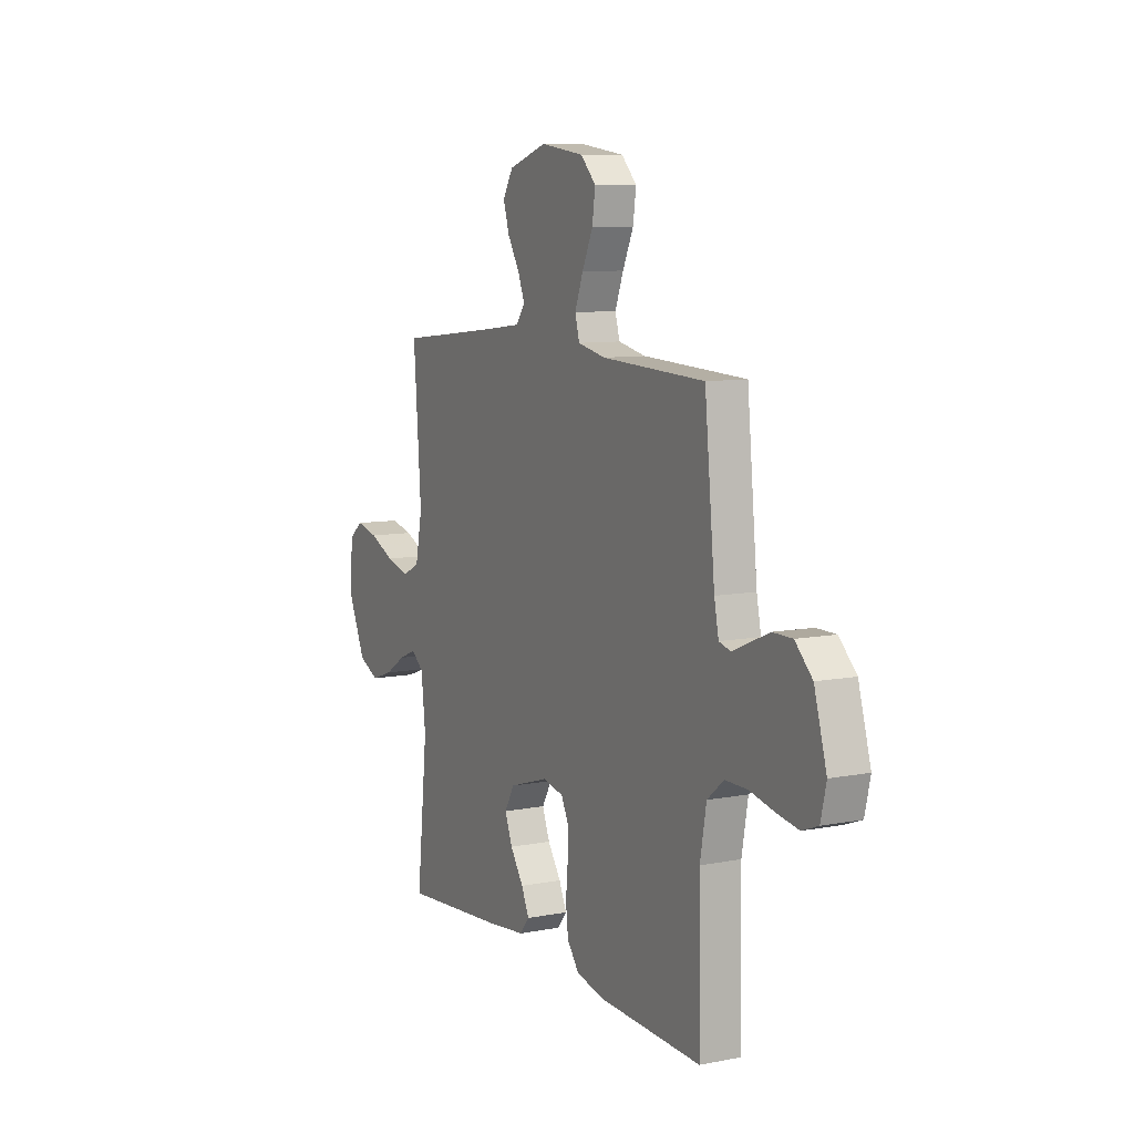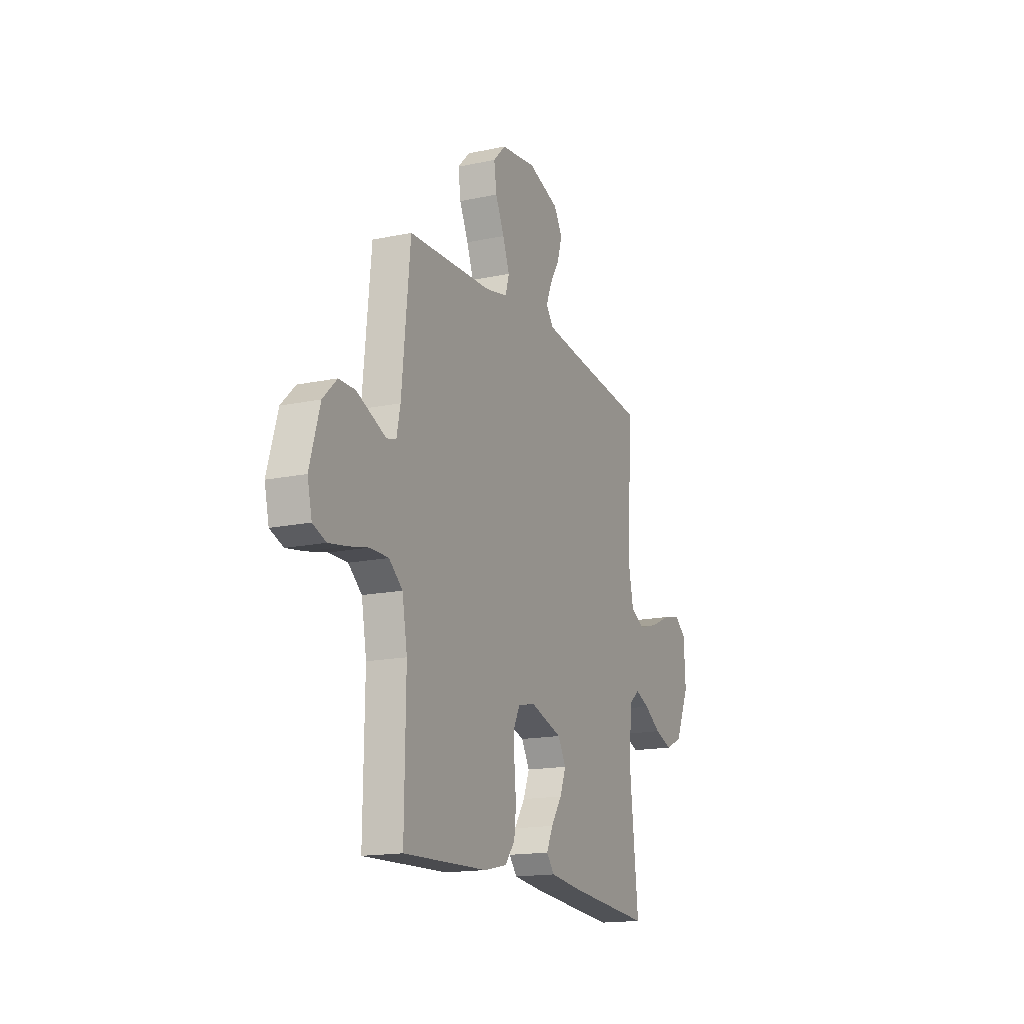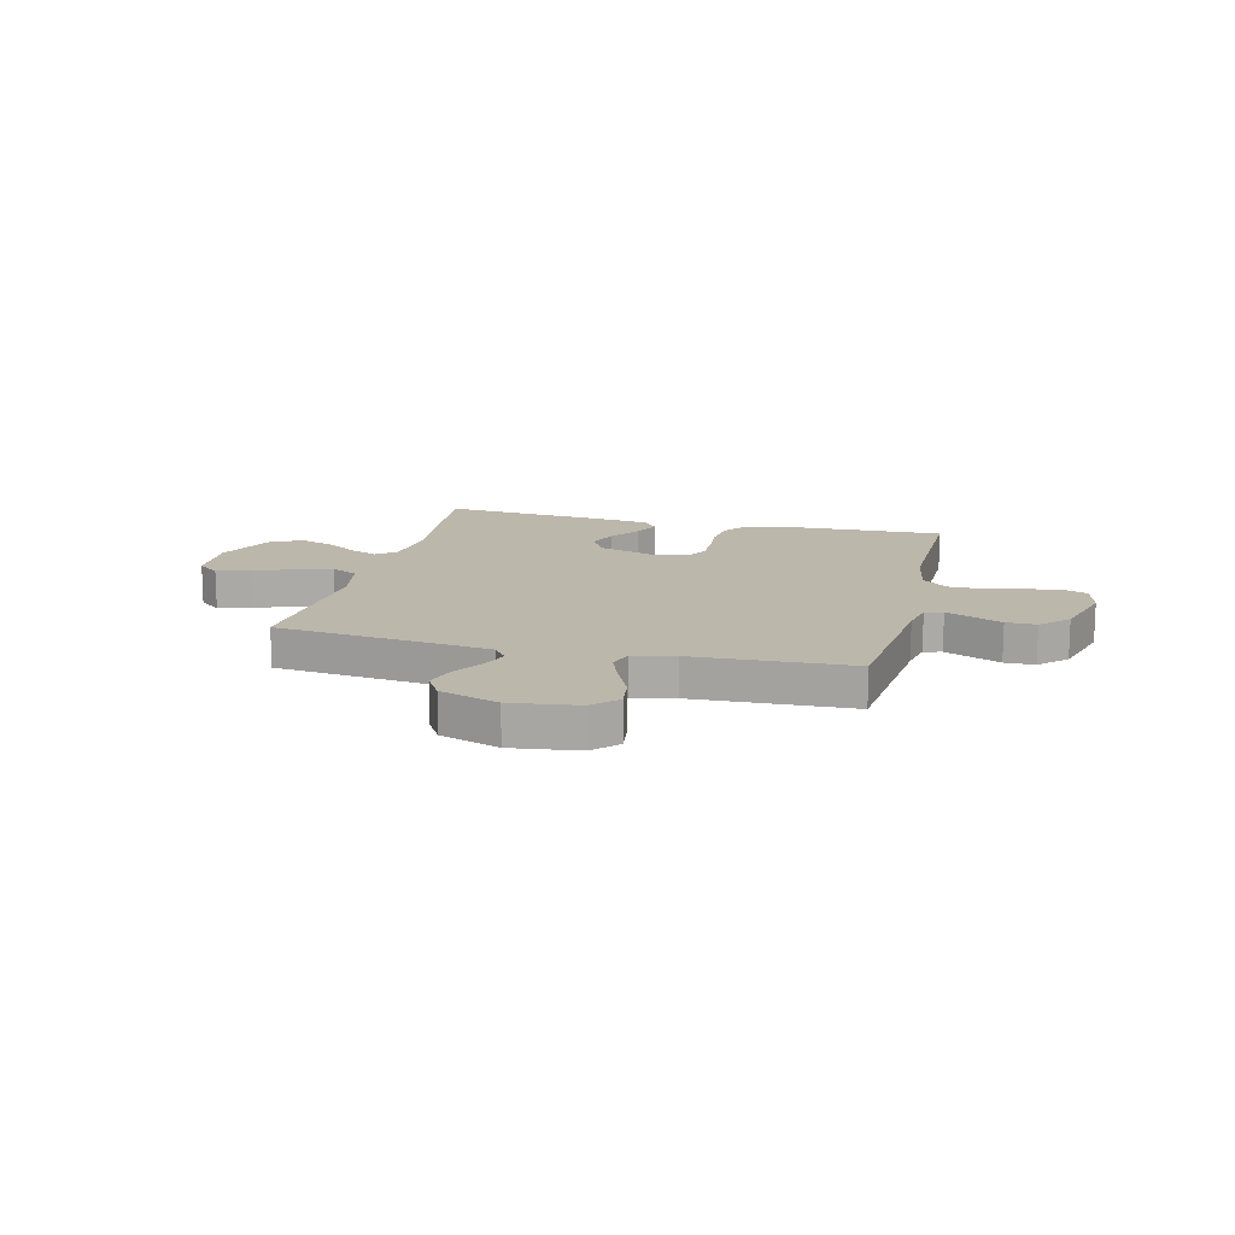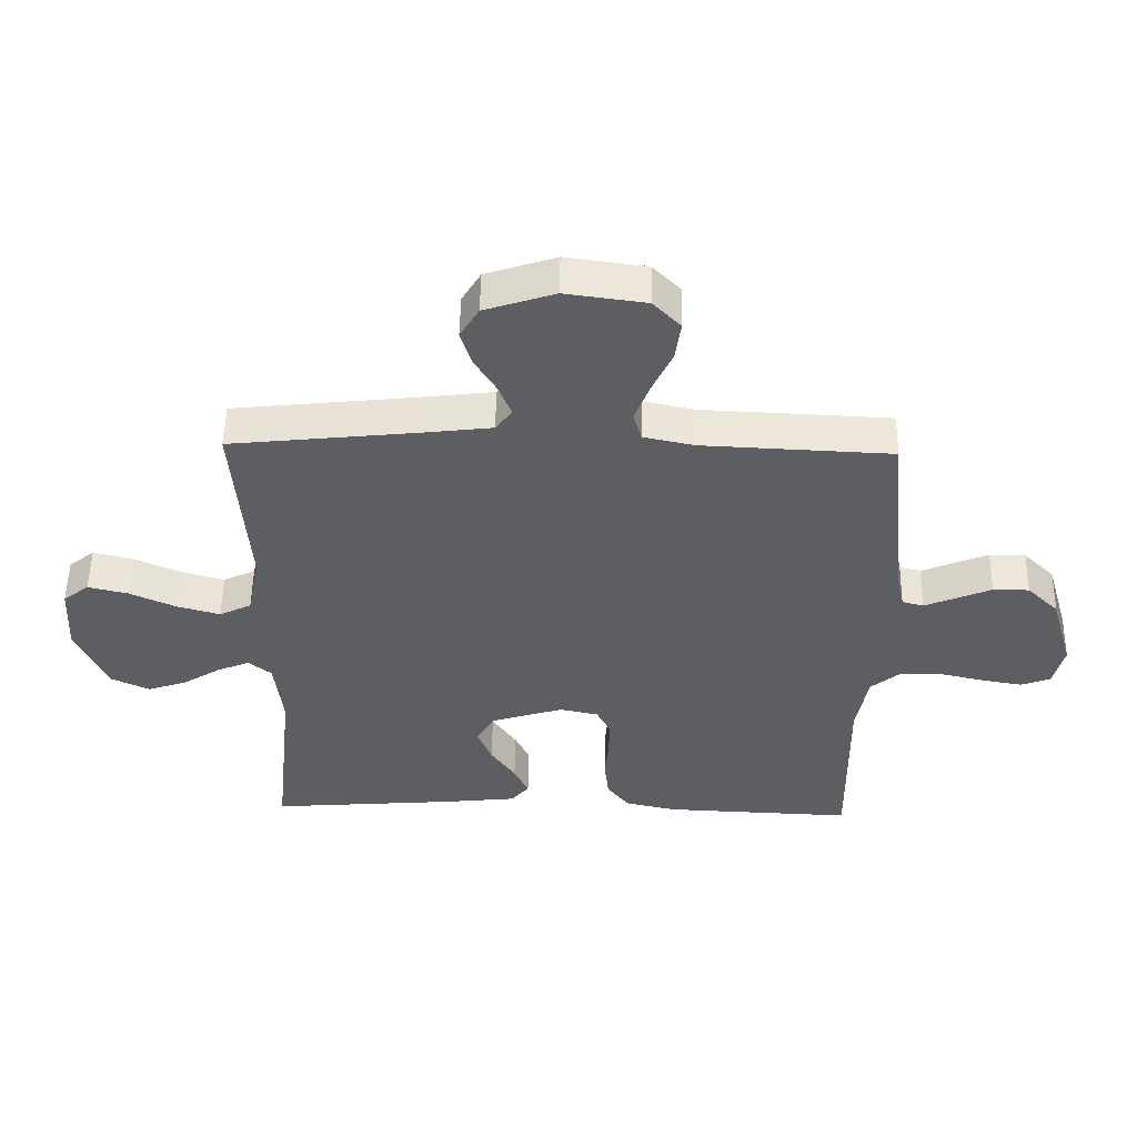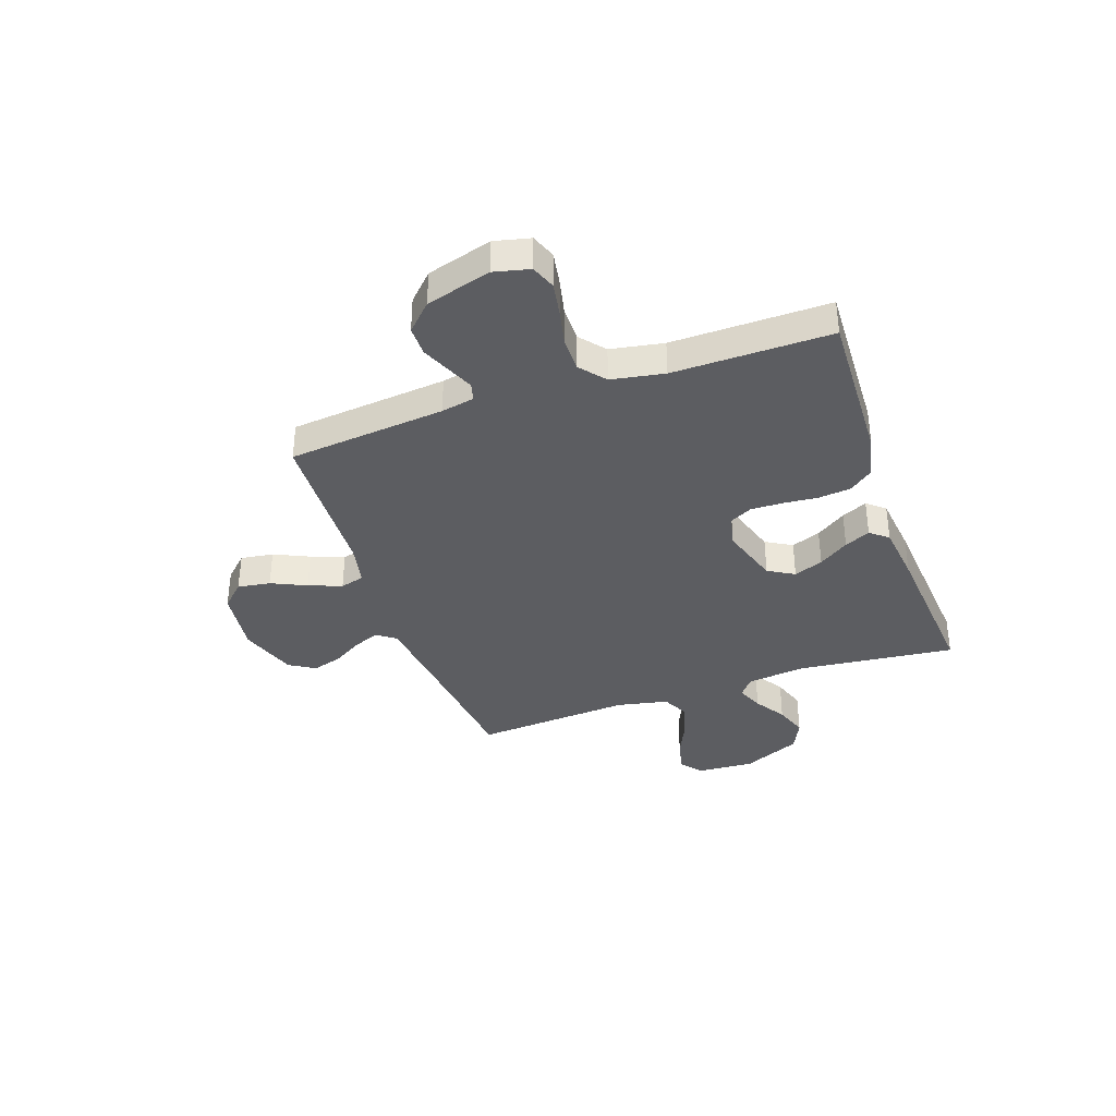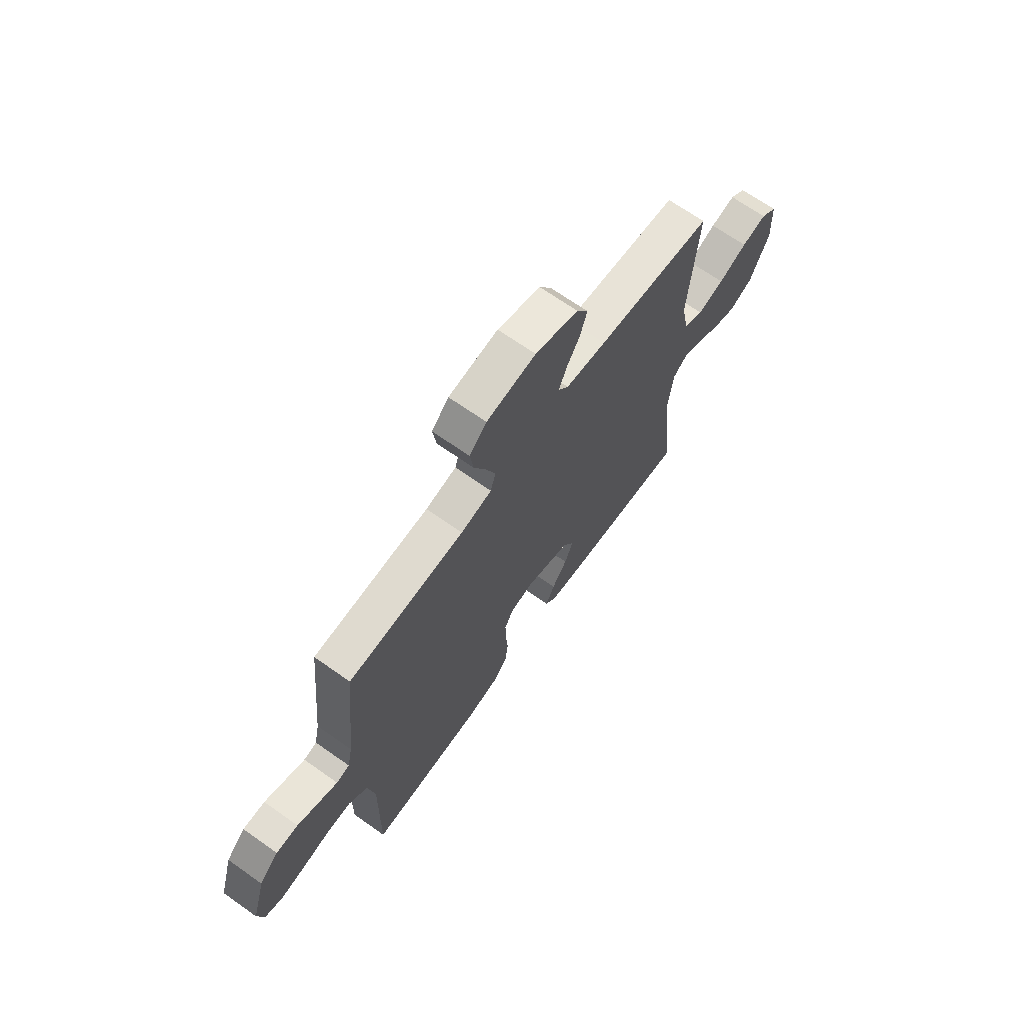
<metadata>
{"format":"obj","ext":"obj","renderer":"f3d","projection":"perspective","resolution":1024,"background":"white","views":[{"elev":9.0,"azim":62.6,"up":"+Z"},{"elev":-16.3,"azim":113.5,"up":"+Z"},{"elev":14.4,"azim":14.0,"up":"+Y"},{"elev":52.4,"azim":1.1,"up":"+Z"},{"elev":-36.5,"azim":109.1,"up":"+Y"},{"elev":68.3,"azim":125.3,"up":"+Z"}]}
</metadata>
<code>
v -0.5 0.07 0.5
v -0.2 0.07 0.533
v -0.095 0.07 0.546
v -0.069 0.07 0.581
v -0.089 0.07 0.631
v -0.123 0.07 0.687
v -0.141 0.07 0.744
v -0.111 0.07 0.794
v 0 0.07 0.831
v 0.127 0.07 0.814
v 0.171 0.07 0.769
v 0.162 0.07 0.706
v 0.131 0.07 0.639
v 0.107 0.07 0.576
v 0.12 0.07 0.53
v 0.2 0.07 0.513
v 0.5 0.07 0.5
v 0.53 0.07 0.2
v 0.543 0.07 0.137
v 0.577 0.07 0.128
v 0.626 0.07 0.149
v 0.682 0.07 0.173
v 0.739 0.07 0.173
v 0.789 0.07 0.124
v 0.825 0.07 0
v 0.809 0.07 -0.068
v 0.762 0.07 -0.086
v 0.698 0.07 -0.075
v 0.627 0.07 -0.059
v 0.562 0.07 -0.059
v 0.514 0.07 -0.099
v 0.496 0.07 -0.2
v 0.5 0.07 -0.5
v 0.2 0.07 -0.489
v 0.118 0.07 -0.471
v 0.083 0.07 -0.426
v 0.076 0.07 -0.364
v 0.082 0.07 -0.297
v 0.083 0.07 -0.236
v 0.061 0.07 -0.193
v 0 0.07 -0.18
v -0.114 0.07 -0.216
v -0.143 0.07 -0.266
v -0.121 0.07 -0.322
v -0.082 0.07 -0.379
v -0.059 0.07 -0.428
v -0.087 0.07 -0.462
v -0.2 0.07 -0.475
v -0.5 0.07 -0.5
v -0.468 0.07 -0.2
v -0.481 0.07 -0.087
v -0.517 0.07 -0.058
v -0.568 0.07 -0.079
v -0.628 0.07 -0.117
v -0.691 0.07 -0.139
v -0.751 0.07 -0.111
v -0.801 0.07 0
v -0.795 0.07 0.111
v -0.754 0.07 0.143
v -0.69 0.07 0.128
v -0.617 0.07 0.095
v -0.549 0.07 0.076
v -0.498 0.07 0.101
v -0.478 0.07 0.2
v -0.5 0 0.5
v -0.2 0 0.533
v -0.095 0 0.546
v -0.069 0 0.581
v -0.089 0 0.631
v -0.123 0 0.687
v -0.141 0 0.744
v -0.111 0 0.794
v 0 0 0.831
v 0.127 0 0.814
v 0.171 0 0.769
v 0.162 0 0.706
v 0.131 0 0.639
v 0.107 0 0.576
v 0.12 0 0.53
v 0.2 0 0.513
v 0.5 0 0.5
v 0.53 0 0.2
v 0.543 0 0.137
v 0.577 0 0.128
v 0.626 0 0.149
v 0.682 0 0.173
v 0.739 0 0.173
v 0.789 0 0.124
v 0.825 0 0
v 0.809 0 -0.068
v 0.762 0 -0.086
v 0.698 0 -0.075
v 0.627 0 -0.059
v 0.562 0 -0.059
v 0.514 0 -0.099
v 0.496 0 -0.2
v 0.5 0 -0.5
v 0.2 0 -0.489
v 0.118 0 -0.471
v 0.083 0 -0.426
v 0.076 0 -0.364
v 0.082 0 -0.297
v 0.083 0 -0.236
v 0.061 0 -0.193
v 0 0 -0.18
v -0.114 0 -0.216
v -0.143 0 -0.266
v -0.121 0 -0.322
v -0.082 0 -0.379
v -0.059 0 -0.428
v -0.087 0 -0.462
v -0.2 0 -0.475
v -0.5 0 -0.5
v -0.468 0 -0.2
v -0.481 0 -0.087
v -0.517 0 -0.058
v -0.568 0 -0.079
v -0.628 0 -0.117
v -0.691 0 -0.139
v -0.751 0 -0.111
v -0.801 0 0
v -0.795 0 0.111
v -0.754 0 0.143
v -0.69 0 0.128
v -0.617 0 0.095
v -0.549 0 0.076
v -0.498 0 0.101
v -0.478 0 0.2
f 58 59 60 61
f 58 61 62
f 57 58 62
f 56 57 62
f 53 54 55 56
f 52 53 56 62
f 51 52 62 63
f 47 48 49 50
f 44 45 46 47
f 43 44 47 50
f 42 43 50 51
f 35 36 37 38
f 35 38 39
f 32 33 34 35
f 31 32 35 39
f 30 31 39 40
f 26 27 28 29
f 24 25 26 29
f 24 29 30
f 20 21 22 23
f 20 23 24 30
f 16 17 18
f 15 16 18 19
f 10 11 12 13
f 10 13 14
f 9 10 14
f 8 9 14 15
f 5 6 7 8
f 4 5 8 15
f 64 1 2
f 64 2 3
f 63 64 3
f 41 42 51 63
f 41 63 3
f 19 20 30 40
f 15 19 40 41
f 3 4 15 41
f 125 124 123 122
f 126 125 122
f 126 122 121
f 126 121 120
f 120 119 118 117
f 126 120 117 116
f 127 126 116 115
f 114 113 112 111
f 111 110 109 108
f 114 111 108 107
f 115 114 107 106
f 102 101 100 99
f 103 102 99
f 99 98 97 96
f 103 99 96 95
f 104 103 95 94
f 93 92 91 90
f 93 90 89 88
f 94 93 88
f 87 86 85 84
f 94 88 87 84
f 82 81 80
f 83 82 80 79
f 77 76 75 74
f 78 77 74
f 78 74 73
f 79 78 73 72
f 72 71 70 69
f 79 72 69 68
f 66 65 128
f 67 66 128
f 67 128 127
f 127 115 106 105
f 67 127 105
f 104 94 84 83
f 105 104 83 79
f 105 79 68 67
f 1 65 66 2
f 2 66 67 3
f 3 67 68 4
f 4 68 69 5
f 5 69 70 6
f 6 70 71 7
f 7 71 72 8
f 8 72 73 9
f 9 73 74 10
f 10 74 75 11
f 11 75 76 12
f 12 76 77 13
f 13 77 78 14
f 14 78 79 15
f 15 79 80 16
f 16 80 81 17
f 17 81 82 18
f 18 82 83 19
f 19 83 84 20
f 20 84 85 21
f 21 85 86 22
f 22 86 87 23
f 23 87 88 24
f 24 88 89 25
f 25 89 90 26
f 26 90 91 27
f 27 91 92 28
f 28 92 93 29
f 29 93 94 30
f 30 94 95 31
f 31 95 96 32
f 32 96 97 33
f 33 97 98 34
f 34 98 99 35
f 35 99 100 36
f 36 100 101 37
f 37 101 102 38
f 38 102 103 39
f 39 103 104 40
f 40 104 105 41
f 41 105 106 42
f 42 106 107 43
f 43 107 108 44
f 44 108 109 45
f 45 109 110 46
f 46 110 111 47
f 47 111 112 48
f 48 112 113 49
f 49 113 114 50
f 50 114 115 51
f 51 115 116 52
f 52 116 117 53
f 53 117 118 54
f 54 118 119 55
f 55 119 120 56
f 56 120 121 57
f 57 121 122 58
f 58 122 123 59
f 59 123 124 60
f 60 124 125 61
f 61 125 126 62
f 62 126 127 63
f 63 127 128 64
f 64 128 65 1

</code>
